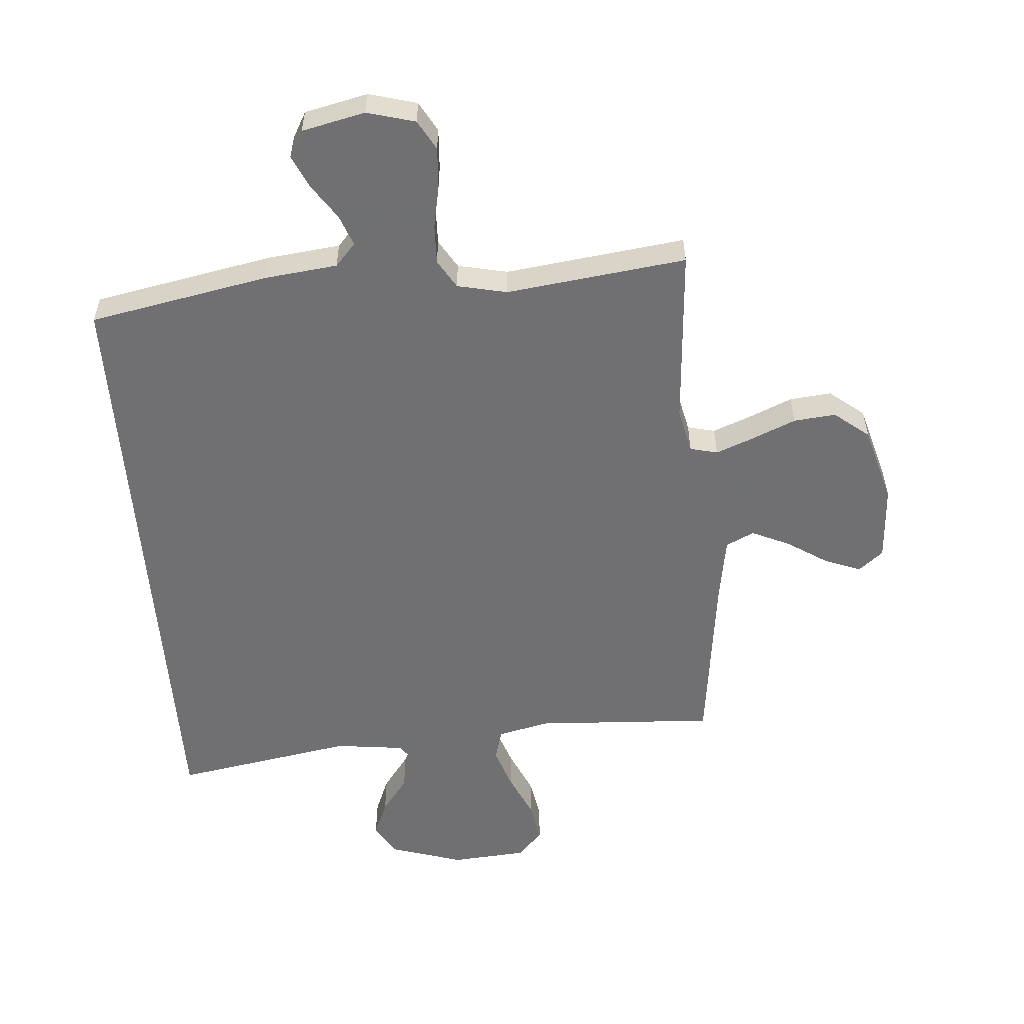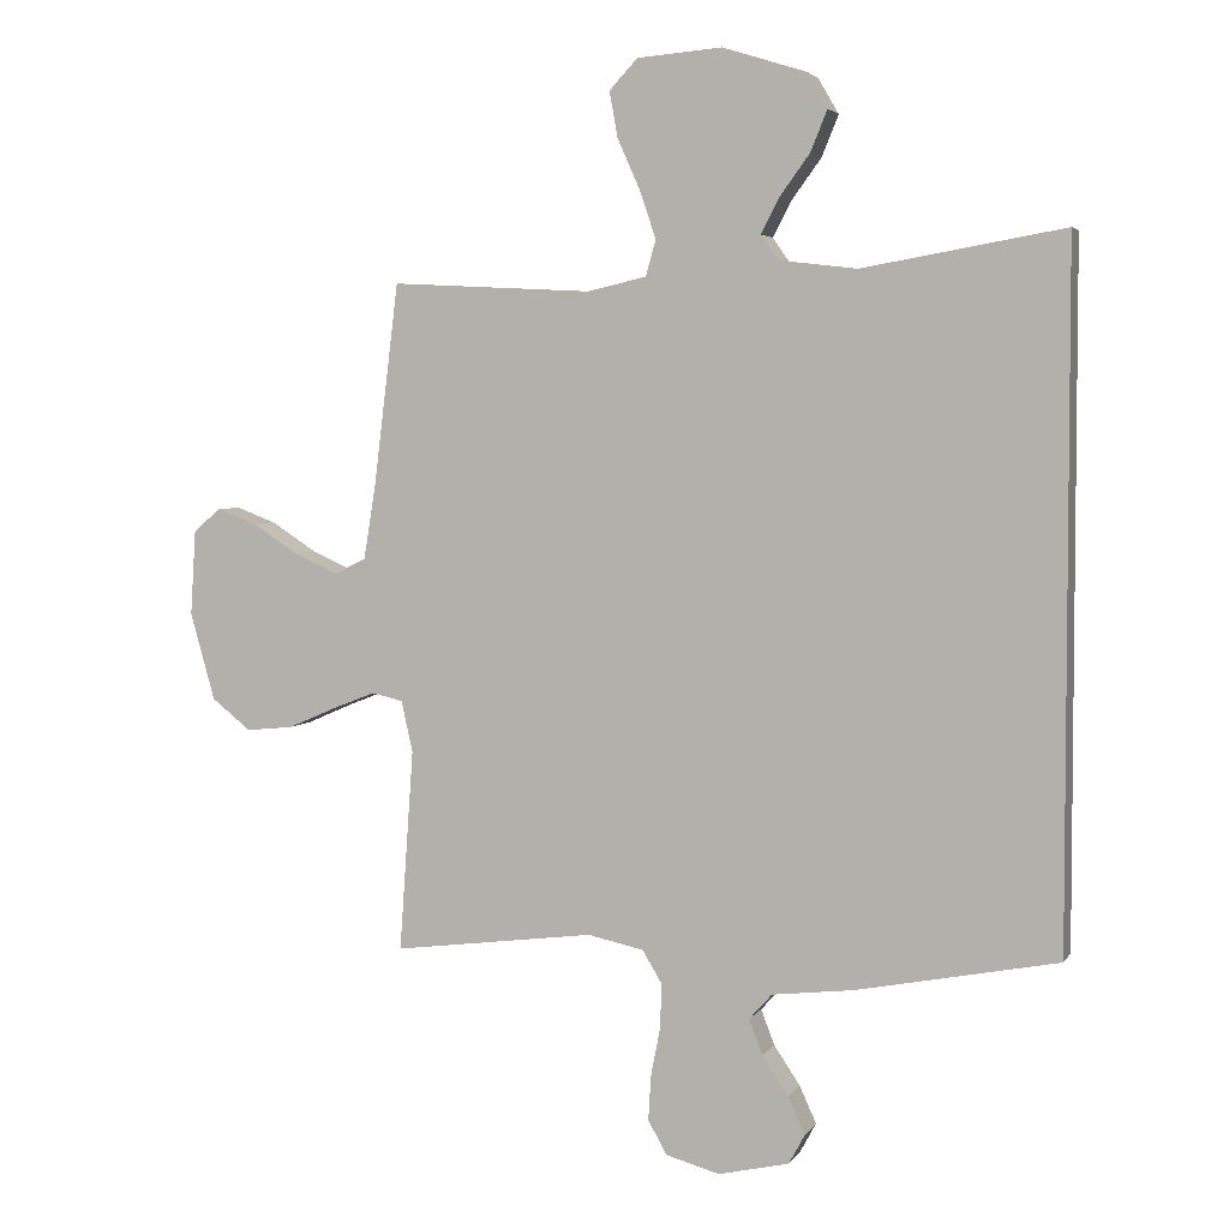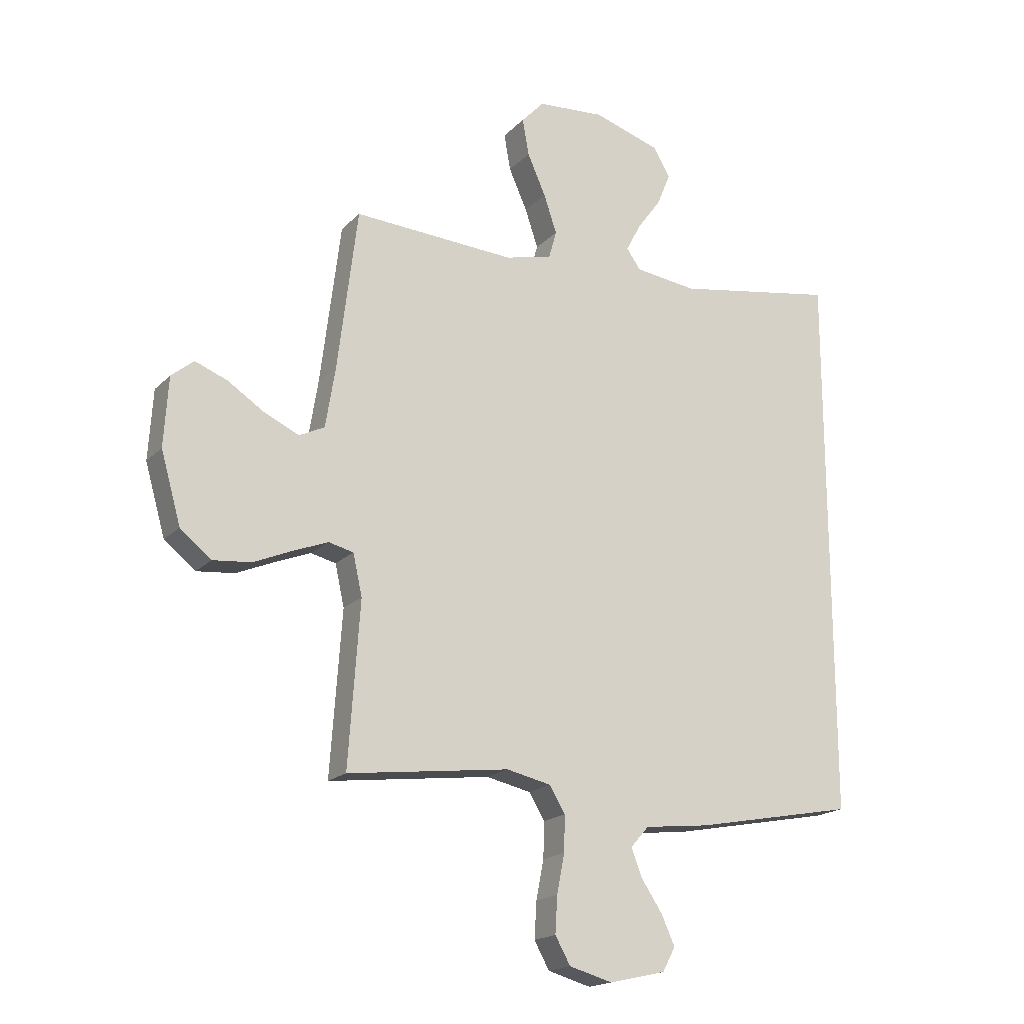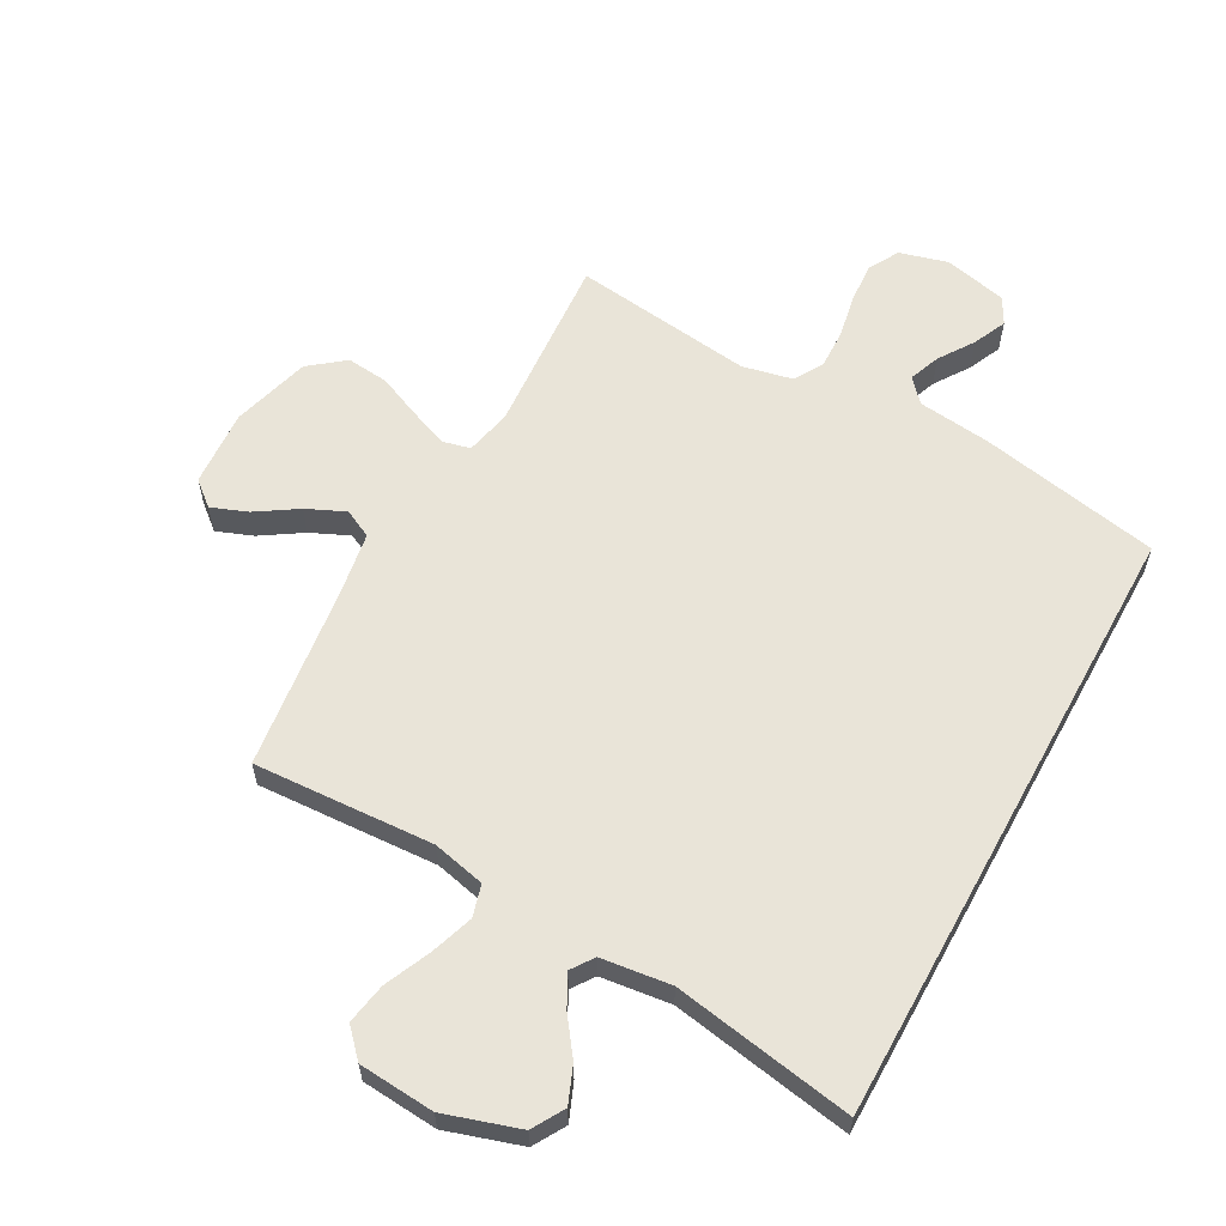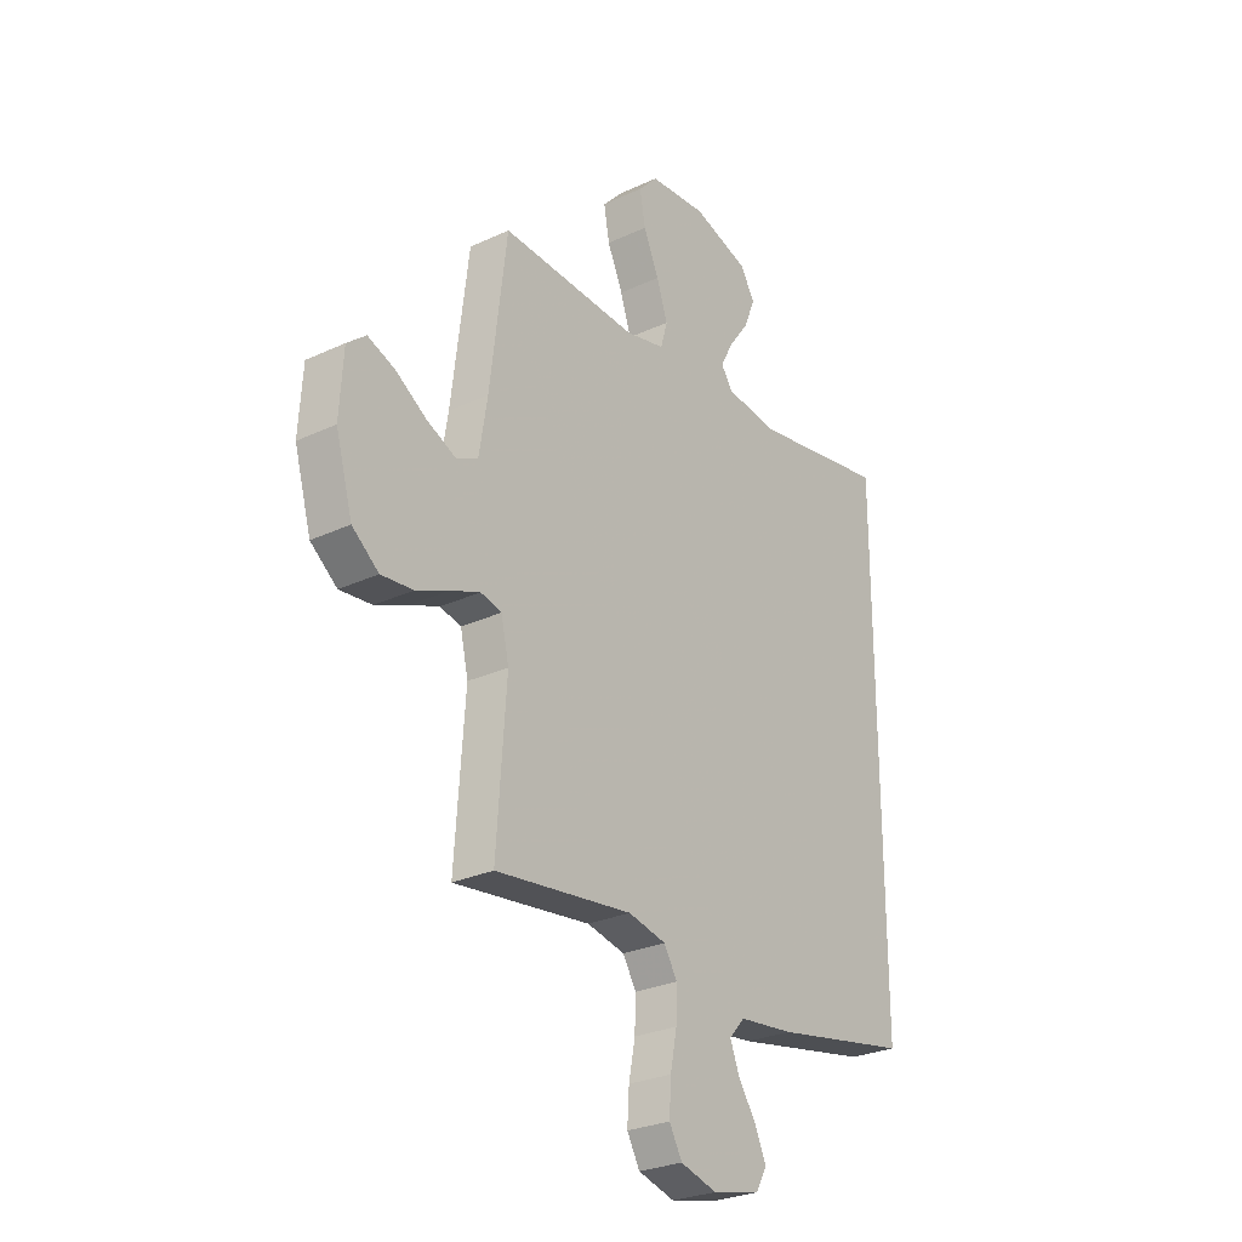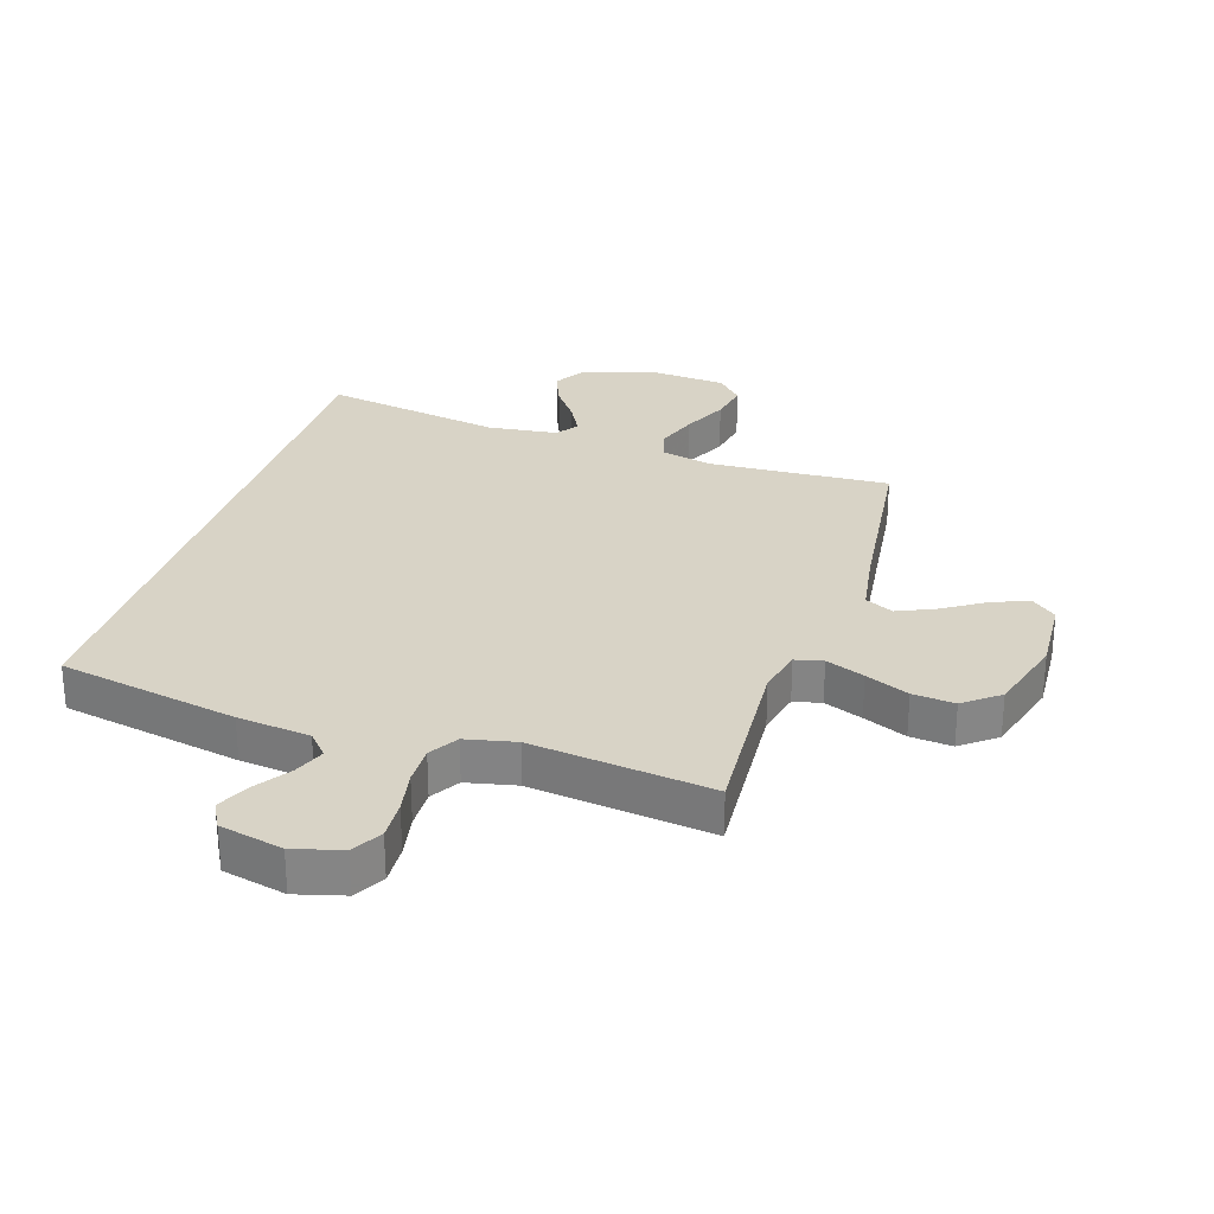
<metadata>
{"format":"obj","ext":"obj","renderer":"f3d","projection":"perspective","resolution":1024,"background":"white","views":[{"elev":-55.0,"azim":-175.6,"up":"+Y"},{"elev":3.9,"azim":17.6,"up":"+Z"},{"elev":-18.5,"azim":-29.4,"up":"+Z"},{"elev":60.1,"azim":28.7,"up":"+Y"},{"elev":-27.5,"azim":-54.3,"up":"+Z"},{"elev":28.0,"azim":-162.2,"up":"+Y"}]}
</metadata>
<code>
v -0.5 0.07 -0.5
v -0.479 0.07 -0.2
v -0.496 0.07 -0.124
v -0.542 0.07 -0.113
v -0.606 0.07 -0.138
v -0.678 0.07 -0.169
v -0.748 0.07 -0.176
v -0.806 0.07 -0.13
v -0.843 0.07 0
v -0.835 0.07 0.128
v -0.794 0.07 0.162
v -0.734 0.07 0.139
v -0.666 0.07 0.095
v -0.602 0.07 0.066
v -0.555 0.07 0.089
v -0.537 0.07 0.2
v -0.5 0.07 0.5
v -0.2 0.07 0.484
v -0.113 0.07 0.504
v -0.098 0.07 0.557
v -0.122 0.07 0.628
v -0.156 0.07 0.704
v -0.168 0.07 0.772
v -0.126 0.07 0.817
v 0 0.07 0.827
v 0.124 0.07 0.788
v 0.155 0.07 0.735
v 0.13 0.07 0.674
v 0.086 0.07 0.614
v 0.058 0.07 0.561
v 0.084 0.07 0.524
v 0.2 0.07 0.51
v 0.5 0.07 0.562
v 0.5 0.07 -0.462
v 0.2 0.07 -0.52
v 0.079 0.07 -0.534
v 0.045 0.07 -0.572
v 0.065 0.07 -0.624
v 0.104 0.07 -0.682
v 0.129 0.07 -0.737
v 0.105 0.07 -0.781
v 0 0.07 -0.805
v -0.08 0.07 -0.783
v -0.108 0.07 -0.733
v -0.104 0.07 -0.666
v -0.09 0.07 -0.594
v -0.088 0.07 -0.528
v -0.117 0.07 -0.48
v -0.2 0.07 -0.462
v -0.5 0 -0.5
v -0.479 0 -0.2
v -0.496 0 -0.124
v -0.542 0 -0.113
v -0.606 0 -0.138
v -0.678 0 -0.169
v -0.748 0 -0.176
v -0.806 0 -0.13
v -0.843 0 0
v -0.835 0 0.128
v -0.794 0 0.162
v -0.734 0 0.139
v -0.666 0 0.095
v -0.602 0 0.066
v -0.555 0 0.089
v -0.537 0 0.2
v -0.5 0 0.5
v -0.2 0 0.484
v -0.113 0 0.504
v -0.098 0 0.557
v -0.122 0 0.628
v -0.156 0 0.704
v -0.168 0 0.772
v -0.126 0 0.817
v 0 0 0.827
v 0.124 0 0.788
v 0.155 0 0.735
v 0.13 0 0.674
v 0.086 0 0.614
v 0.058 0 0.561
v 0.084 0 0.524
v 0.2 0 0.51
v 0.5 0 0.562
v 0.5 0 -0.462
v 0.2 0 -0.52
v 0.079 0 -0.534
v 0.045 0 -0.572
v 0.065 0 -0.624
v 0.104 0 -0.682
v 0.129 0 -0.737
v 0.105 0 -0.781
v 0 0 -0.805
v -0.08 0 -0.783
v -0.108 0 -0.733
v -0.104 0 -0.666
v -0.09 0 -0.594
v -0.088 0 -0.528
v -0.117 0 -0.48
v -0.2 0 -0.462
f 43 44 45 46
f 43 46 47
f 42 43 47
f 41 42 47
f 38 39 40 41
f 37 38 41 47
f 36 37 47 48
f 32 33 34 35
f 31 32 35 36
f 30 31 36 48
f 26 27 28 29
f 26 29 30
f 25 26 30
f 21 22 23 24
f 20 21 24 25
f 19 20 25 30
f 16 17 18
f 15 16 18 19
f 10 11 12 13
f 10 13 14
f 9 10 14
f 8 9 14
f 5 6 7 8
f 4 5 8 14
f 3 4 14 15
f 49 1 2
f 49 2 3
f 19 30 48 49
f 3 15 19 49
f 95 94 93 92
f 96 95 92
f 96 92 91
f 96 91 90
f 90 89 88 87
f 96 90 87 86
f 97 96 86 85
f 84 83 82 81
f 85 84 81 80
f 97 85 80 79
f 78 77 76 75
f 79 78 75
f 79 75 74
f 73 72 71 70
f 74 73 70 69
f 79 74 69 68
f 67 66 65
f 68 67 65 64
f 62 61 60 59
f 63 62 59
f 63 59 58
f 63 58 57
f 57 56 55 54
f 63 57 54 53
f 64 63 53 52
f 51 50 98
f 52 51 98
f 98 97 79 68
f 98 68 64 52
f 1 50 51 2
f 2 51 52 3
f 3 52 53 4
f 4 53 54 5
f 5 54 55 6
f 6 55 56 7
f 7 56 57 8
f 8 57 58 9
f 9 58 59 10
f 10 59 60 11
f 11 60 61 12
f 12 61 62 13
f 13 62 63 14
f 14 63 64 15
f 15 64 65 16
f 16 65 66 17
f 17 66 67 18
f 18 67 68 19
f 19 68 69 20
f 20 69 70 21
f 21 70 71 22
f 22 71 72 23
f 23 72 73 24
f 24 73 74 25
f 25 74 75 26
f 26 75 76 27
f 27 76 77 28
f 28 77 78 29
f 29 78 79 30
f 30 79 80 31
f 31 80 81 32
f 32 81 82 33
f 33 82 83 34
f 34 83 84 35
f 35 84 85 36
f 36 85 86 37
f 37 86 87 38
f 38 87 88 39
f 39 88 89 40
f 40 89 90 41
f 41 90 91 42
f 42 91 92 43
f 43 92 93 44
f 44 93 94 45
f 45 94 95 46
f 46 95 96 47
f 47 96 97 48
f 48 97 98 49
f 49 98 50 1

</code>
